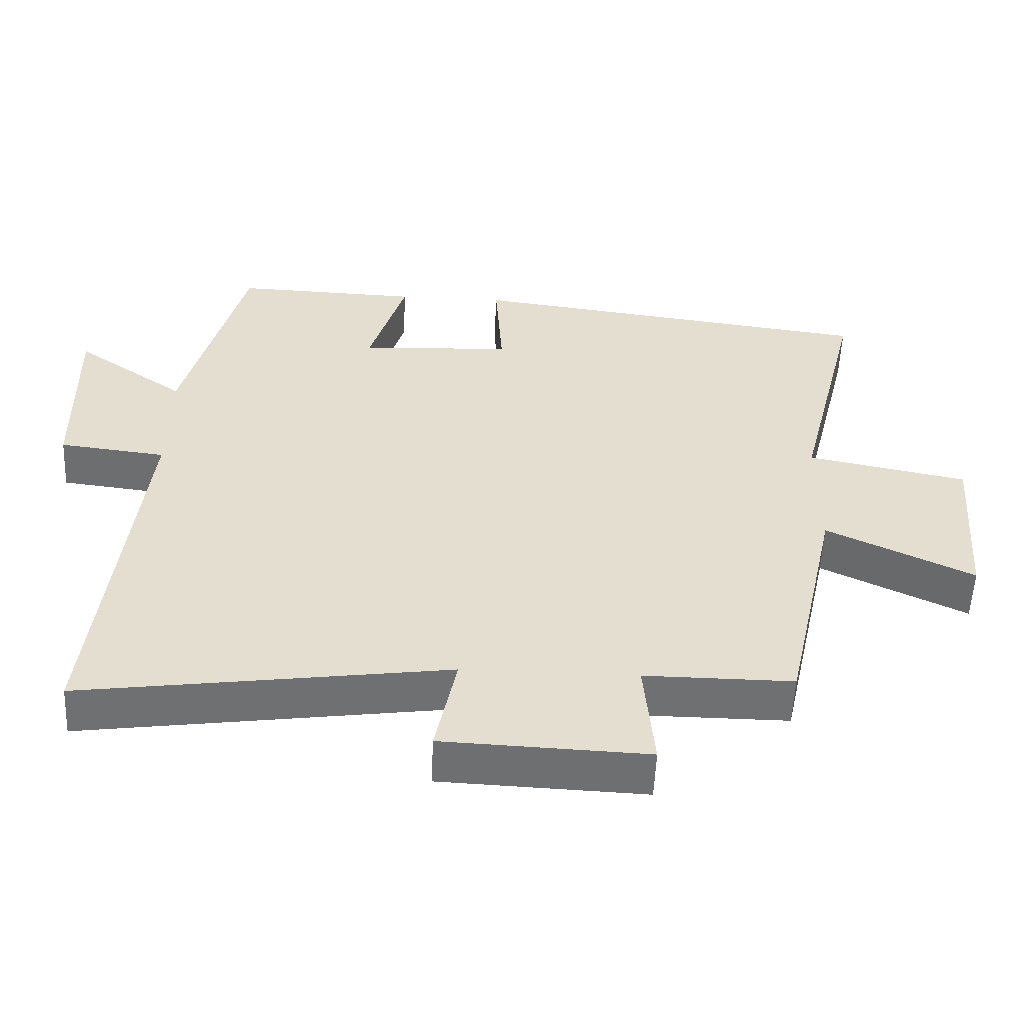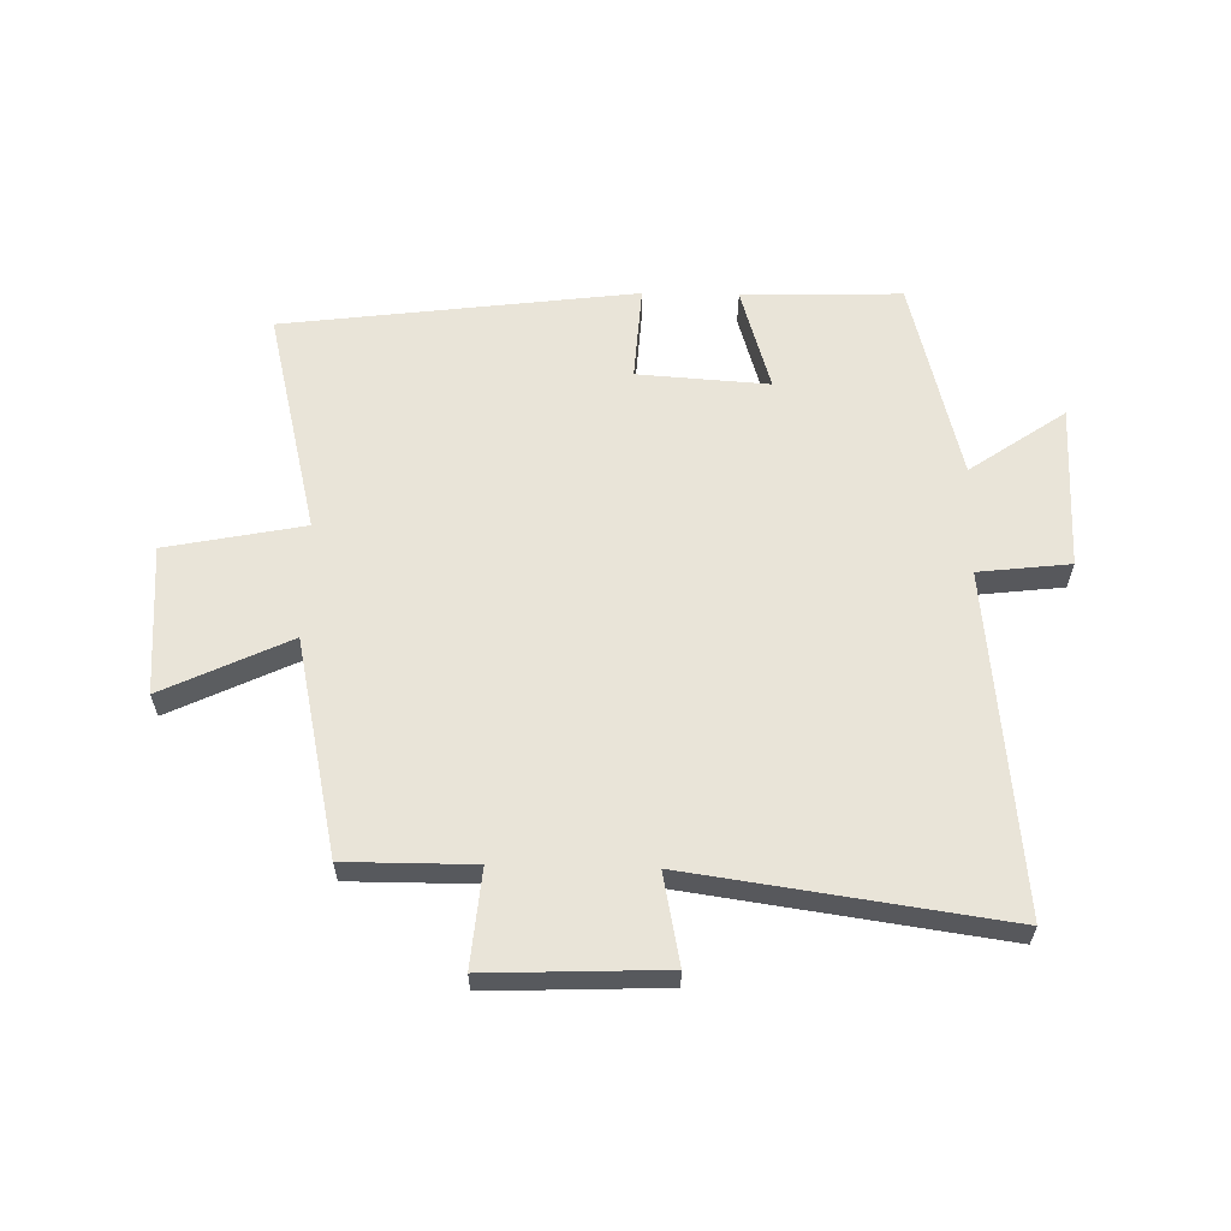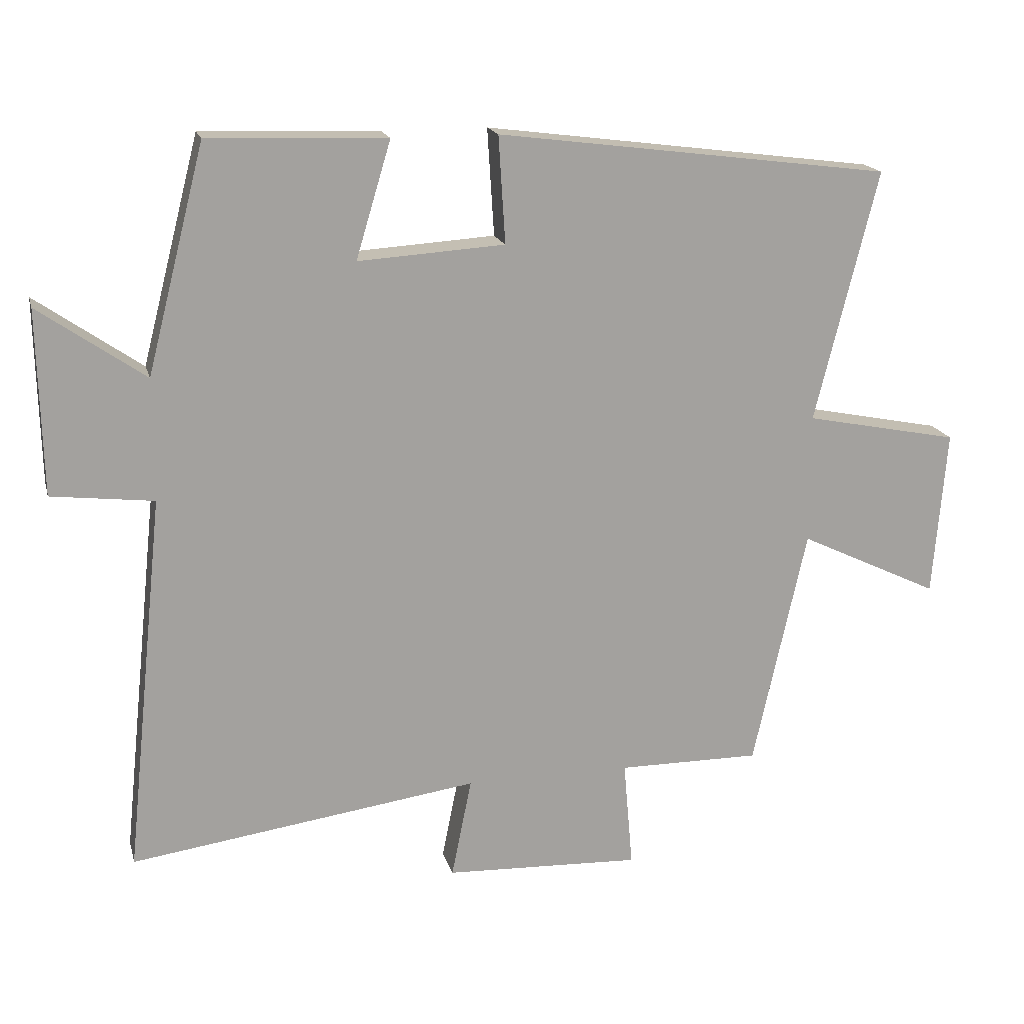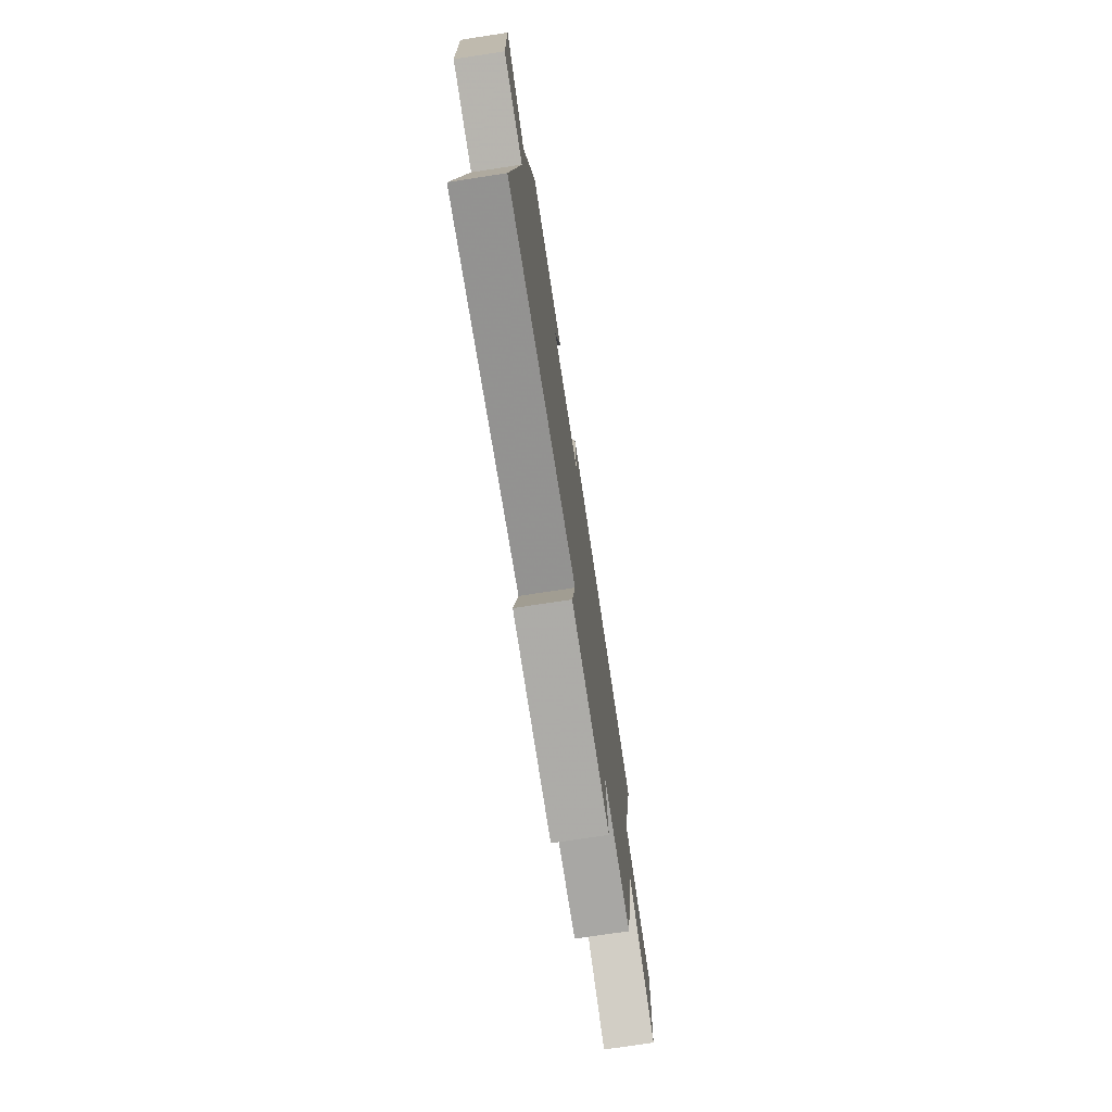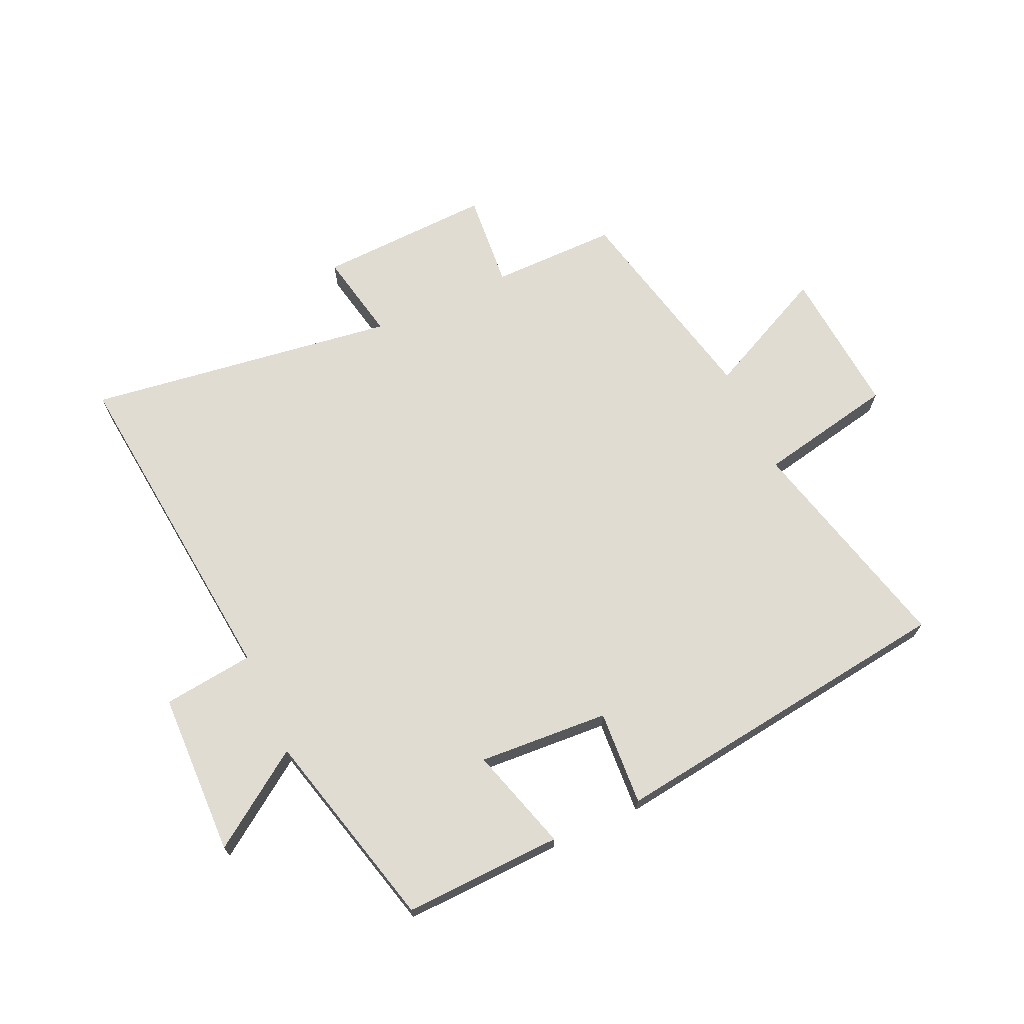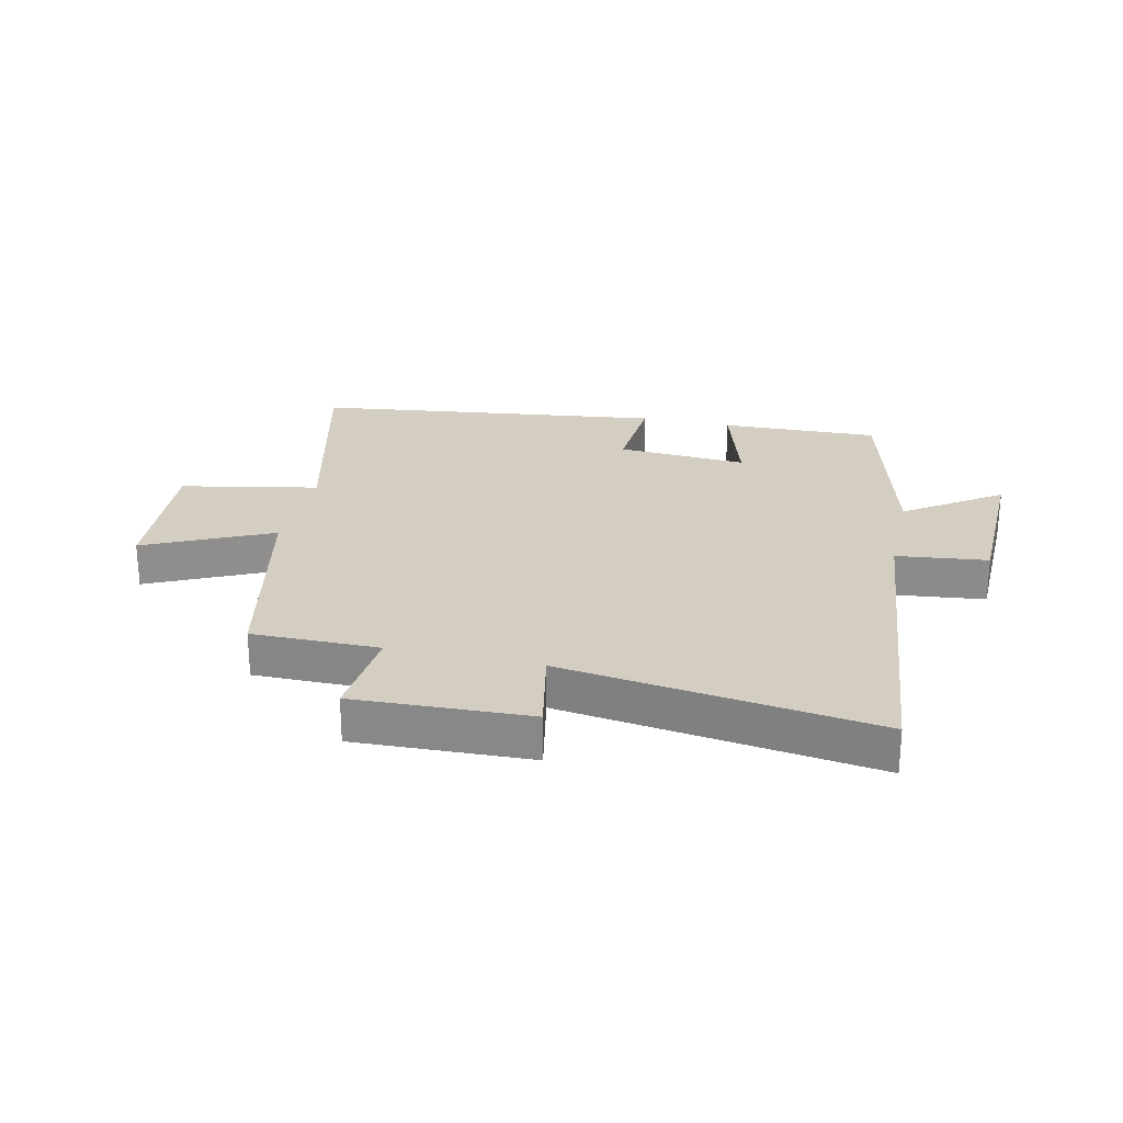
<metadata>
{"format":"obj","ext":"obj","renderer":"f3d","projection":"perspective","resolution":1024,"background":"white","views":[{"elev":-54.8,"azim":-2.5,"up":"+Z"},{"elev":60.6,"azim":-178.6,"up":"+Y"},{"elev":17.6,"azim":-13.8,"up":"+Z"},{"elev":-74.3,"azim":-81.3,"up":"+Z"},{"elev":69.0,"azim":-24.5,"up":"+Y"},{"elev":25.2,"azim":-167.1,"up":"+Y"}]}
</metadata>
<code>
v 0.421 0.07 -0.501
v 0.209 0.07 -0.5
v 0.223 0.07 -0.661
v -0.069 0.07 -0.649
v -0.039 0.07 -0.5
v -0.559 0.07 -0.573
v -0.5 0.07 -0.008
v -0.652 0.07 0.01
v -0.658 0.07 0.284
v -0.5 0.07 0.174
v -0.414 0.07 0.509
v -0.149 0.07 0.5
v -0.201 0.07 0.327
v 0.017 0.07 0.341
v 0.007 0.07 0.5
v 0.593 0.07 0.424
v 0.5 0.07 0.05
v 0.729 0.07 0.004
v 0.709 0.07 -0.244
v 0.5 0.07 -0.144
v 0.421 0 -0.501
v 0.209 0 -0.5
v 0.223 0 -0.661
v -0.069 0 -0.649
v -0.039 0 -0.5
v -0.559 0 -0.573
v -0.5 0 -0.008
v -0.652 0 0.01
v -0.658 0 0.284
v -0.5 0 0.174
v -0.414 0 0.509
v -0.149 0 0.5
v -0.201 0 0.327
v 0.017 0 0.341
v 0.007 0 0.5
v 0.593 0 0.424
v 0.5 0 0.05
v 0.729 0 0.004
v 0.709 0 -0.244
v 0.5 0 -0.144
f 17 18 19 20
f 17 20 1 2
f 16 17 2
f 15 16 2
f 14 15 2
f 13 14 2 3
f 10 11 12 13
f 10 13 3
f 7 8 9 10
f 7 10 3
f 5 6 7
f 5 7 3
f 3 4 5
f 40 39 38 37
f 22 21 40 37
f 22 37 36
f 22 36 35
f 22 35 34
f 23 22 34 33
f 33 32 31 30
f 23 33 30
f 30 29 28 27
f 23 30 27
f 27 26 25
f 23 27 25
f 25 24 23
f 1 21 22 2
f 2 22 23 3
f 3 23 24 4
f 4 24 25 5
f 5 25 26 6
f 6 26 27 7
f 7 27 28 8
f 8 28 29 9
f 9 29 30 10
f 10 30 31 11
f 11 31 32 12
f 12 32 33 13
f 13 33 34 14
f 14 34 35 15
f 15 35 36 16
f 16 36 37 17
f 17 37 38 18
f 18 38 39 19
f 19 39 40 20
f 20 40 21 1

</code>
